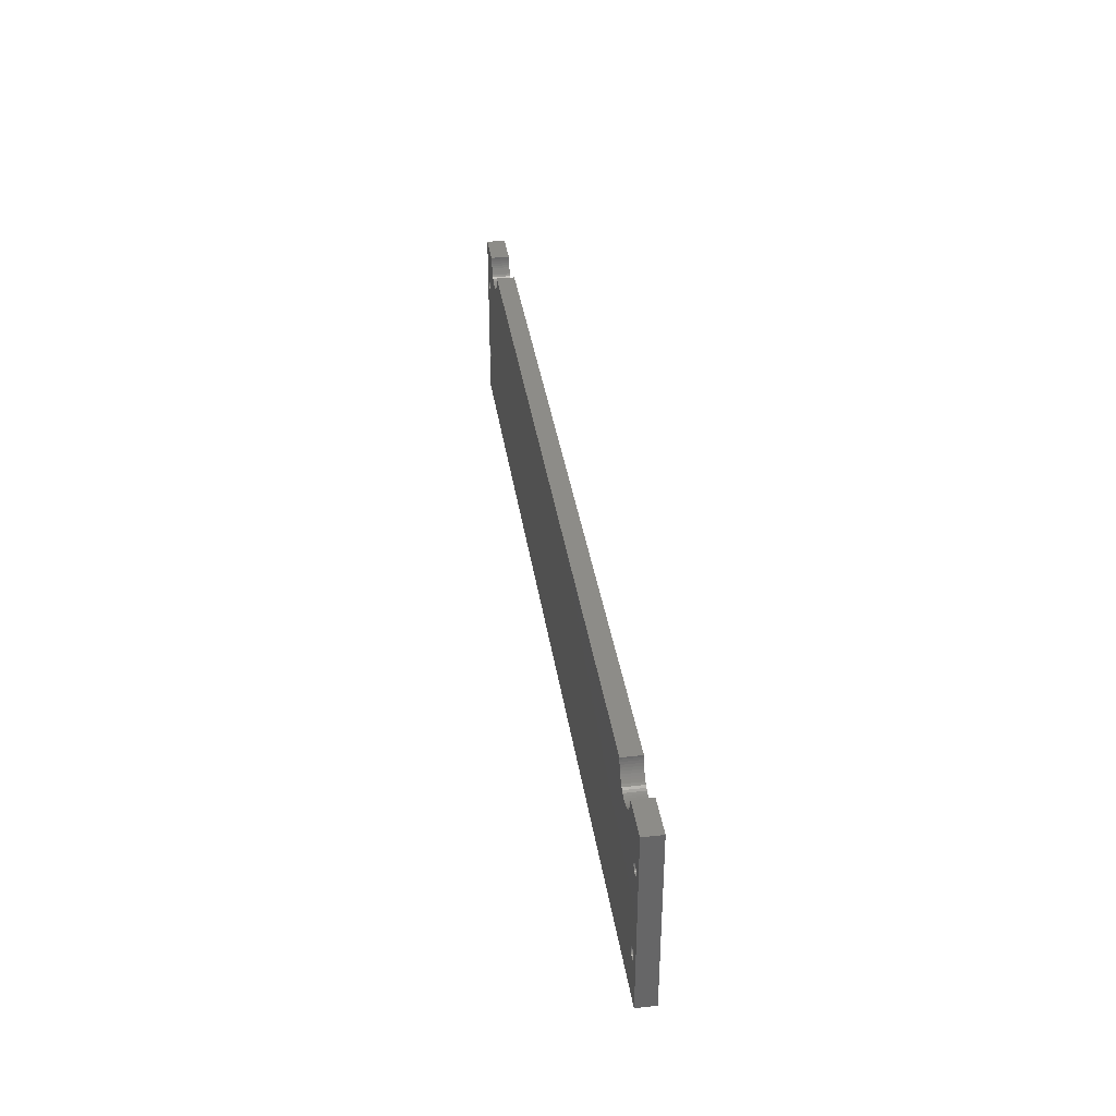
<metadata>
{"format":"stl","ext":"stl","renderer":"f3d","projection":"perspective","resolution":1024,"background":"white","views":[{"elev":36.4,"azim":-98.4,"up":"+Y"}]}
</metadata>
<code>
# stl→obj: 476 verts, 964 faces
v 295.3 45.45 0
v 295.5 45.31 6
v 295.3 45.45 6
v 295.5 45.31 0
v 292.7 44.37 6
v 292.8 44.61 0
v 292.8 44.61 6
v 292.7 44.37 0
v 296 43.51 0
v 296.1 43.75 6
v 296.1 43.75 0
v 296 43.51 6
v 294.3 42.3 0
v 294.1 42.33 6
v 294.3 42.3 6
v 294.1 42.33 0
v 293.4 45.38 0
v 293.6 45.51 6
v 293.4 45.38 6
v 293.6 45.51 0
v 292.9 44.83 0
v 292.9 44.83 6
v 293.9 42.39 6
v 293.9 42.39 0
v 296.1 44.25 0
v 296 44.49 6
v 296 44.49 0
v 296.1 44.25 6
v 295.9 44.72 6
v 295.9 44.72 0
v 295.8 44.94 6
v 295.8 44.94 0
v 294.8 45.64 0
v 295.1 45.56 6
v 294.8 45.64 6
v 295.1 45.56 0
v 294.6 45.69 0
v 294.6 45.69 6
v 294.3 45.7 0
v 294.3 45.7 6
v 292.7 44.12 6
v 292.7 44.12 0
v 293.1 45.04 0
v 293.1 45.04 6
v 293.2 45.22 0
v 293.2 45.22 6
v 293.9 45.61 6
v 293.9 45.61 0
v 296.1 44 6
v 296.1 44 0
v 294.8 42.36 0
v 294.6 42.31 6
v 294.8 42.36 6
v 294.6 42.31 0
v 295.3 42.55 0
v 295.1 42.44 6
v 295.3 42.55 6
v 295.1 42.44 0
v 295.5 42.69 0
v 295.5 42.69 6
v 295.8 43.06 0
v 295.9 43.28 6
v 295.9 43.28 0
v 295.8 43.06 6
v 293.6 42.49 0
v 293.4 42.62 6
v 293.6 42.49 6
v 293.4 42.62 0
v 292.7 43.63 6
v 292.7 43.88 0
v 292.7 43.88 6
v 292.7 43.63 0
v 295.7 45.13 6
v 295.7 45.13 0
v 294.1 45.67 0
v 294.1 45.67 6
v 295.7 42.87 0
v 295.7 42.87 6
v 292.8 43.39 6
v 292.8 43.39 0
v 293.2 42.78 6
v 293.2 42.78 0
v 293.1 42.96 6
v 292.9 43.17 0
v 292.9 43.17 6
v 293.1 42.96 0
v 292.7 14.63 6
v 292.7 14.88 0
v 292.7 14.88 6
v 292.7 14.63 0
v 295.3 16.45 0
v 295.5 16.31 6
v 295.3 16.45 6
v 295.5 16.31 0
v 296 14.51 0
v 296.1 14.75 6
v 296.1 14.75 0
v 296 14.51 6
v 295.7 16.13 6
v 295.7 16.13 0
v 295.7 13.87 0
v 295.5 13.69 6
v 295.7 13.87 6
v 295.5 13.69 0
v 295.1 13.44 0
v 294.8 13.36 6
v 295.1 13.44 6
v 294.8 13.36 0
v 292.8 15.61 6
v 292.9 15.83 0
v 292.9 15.83 6
v 292.8 15.61 0
v 292.8 14.39 6
v 292.8 14.39 0
v 294.1 16.67 0
v 294.3 16.7 6
v 294.1 16.67 6
v 294.3 16.7 0
v 294.6 16.69 0
v 294.8 16.64 6
v 294.6 16.69 6
v 294.8 16.64 0
v 296.1 15 6
v 296.1 15 0
v 295.8 14.06 0
v 295.9 14.28 6
v 295.9 14.28 0
v 295.8 14.06 6
v 293.2 13.78 6
v 293.1 13.96 0
v 293.1 13.96 6
v 293.2 13.78 0
v 294.3 13.3 0
v 294.1 13.33 6
v 294.3 13.3 6
v 294.1 13.33 0
v 294.6 13.31 6
v 294.6 13.31 0
v 292.7 15.12 6
v 292.7 15.37 0
v 292.7 15.37 6
v 292.7 15.12 0
v 296.1 15.25 6
v 296.1 15.25 0
v 293.4 13.62 0
v 293.4 13.62 6
v 295.3 13.55 6
v 295.3 13.55 0
v 293.6 16.51 0
v 293.9 16.61 6
v 293.6 16.51 6
v 293.9 16.61 0
v 295.8 15.94 0
v 295.8 15.94 6
v 292.9 14.17 0
v 292.9 14.17 6
v 293.6 13.49 0
v 293.6 13.49 6
v 293.9 13.39 6
v 293.9 13.39 0
v 293.2 16.22 0
v 293.4 16.38 6
v 293.2 16.22 6
v 293.4 16.38 0
v 295.9 15.72 0
v 295.9 15.72 6
v 296 15.49 6
v 296 15.49 0
v 293.1 16.04 0
v 293.1 16.04 6
v 295.1 16.56 6
v 295.1 16.56 0
v 3.413 45.31 0
v 3.614 45.45 6
v 3.413 45.31 6
v 3.614 45.45 0
v 6.159 44.37 0
v 6.088 44.61 6
v 6.088 44.61 0
v 6.159 44.37 6
v 2.872 43.51 6
v 2.818 43.75 0
v 2.818 43.75 6
v 2.872 43.51 0
v 4.809 42.33 0
v 4.562 42.3 6
v 4.809 42.33 6
v 4.562 42.3 0
v 5.277 45.51 0
v 5.489 45.38 6
v 5.277 45.51 6
v 5.489 45.38 0
v 5.982 44.83 6
v 5.982 44.83 0
v 5.049 42.39 0
v 5.049 42.39 6
v 2.818 44.25 6
v 2.872 44.49 0
v 2.872 44.49 6
v 2.818 44.25 0
v 2.961 44.72 0
v 2.961 44.72 6
v 3.082 44.94 0
v 3.082 44.94 6
v 3.835 45.56 0
v 4.07 45.64 6
v 3.835 45.56 6
v 4.07 45.64 0
v 4.314 45.69 6
v 4.314 45.69 0
v 4.562 45.7 6
v 4.562 45.7 0
v 6.195 44.12 0
v 6.195 44.12 6
v 5.846 45.04 6
v 5.846 45.04 0
v 5.68 45.22 6
v 5.68 45.22 0
v 5.049 45.61 0
v 5.049 45.61 6
v 2.8 44 0
v 2.8 44 6
v 4.314 42.31 0
v 4.07 42.36 6
v 4.314 42.31 6
v 4.07 42.36 0
v 3.835 42.44 0
v 3.614 42.55 6
v 3.835 42.44 6
v 3.614 42.55 0
v 3.413 42.69 6
v 3.413 42.69 0
v 3.082 43.06 6
v 2.961 43.28 0
v 2.961 43.28 6
v 3.082 43.06 0
v 5.489 42.62 0
v 5.277 42.49 6
v 5.489 42.62 6
v 5.277 42.49 0
v 6.159 43.63 0
v 6.195 43.88 6
v 6.195 43.88 0
v 6.159 43.63 6
v 3.234 45.13 0
v 3.234 45.13 6
v 4.809 45.67 6
v 4.809 45.67 0
v 3.234 42.87 6
v 3.234 42.87 0
v 6.088 43.39 0
v 6.088 43.39 6
v 5.68 42.78 0
v 5.68 42.78 6
v 5.846 42.96 0
v 5.982 43.17 6
v 5.982 43.17 0
v 5.846 42.96 6
v 6.159 14.63 0
v 6.195 14.88 6
v 6.195 14.88 0
v 6.159 14.63 6
v 3.413 16.31 0
v 3.614 16.45 6
v 3.413 16.31 6
v 3.614 16.45 0
v 2.872 14.51 6
v 2.818 14.75 0
v 2.818 14.75 6
v 2.872 14.51 0
v 3.234 16.13 0
v 3.234 16.13 6
v 3.413 13.69 0
v 3.234 13.87 6
v 3.413 13.69 6
v 3.234 13.87 0
v 4.07 13.36 0
v 3.835 13.44 6
v 4.07 13.36 6
v 3.835 13.44 0
v 6.088 15.61 0
v 5.982 15.83 6
v 5.982 15.83 0
v 6.088 15.61 6
v 6.088 14.39 0
v 6.088 14.39 6
v 4.562 16.7 0
v 4.809 16.67 6
v 4.562 16.7 6
v 4.809 16.67 0
v 4.07 16.64 0
v 4.314 16.69 6
v 4.07 16.64 6
v 4.314 16.69 0
v 2.8 15 0
v 2.8 15 6
v 3.082 14.06 6
v 2.961 14.28 0
v 2.961 14.28 6
v 3.082 14.06 0
v 5.68 13.78 0
v 5.846 13.96 6
v 5.846 13.96 0
v 5.68 13.78 6
v 4.809 13.33 0
v 4.562 13.3 6
v 4.809 13.33 6
v 4.562 13.3 0
v 4.314 13.31 0
v 4.314 13.31 6
v 6.195 15.12 0
v 6.159 15.37 6
v 6.159 15.37 0
v 6.195 15.12 6
v 2.818 15.25 0
v 2.818 15.25 6
v 5.489 13.62 6
v 5.489 13.62 0
v 3.614 13.55 0
v 3.614 13.55 6
v 5.049 16.61 0
v 5.277 16.51 6
v 5.049 16.61 6
v 5.277 16.51 0
v 3.082 15.94 6
v 3.082 15.94 0
v 5.982 14.17 6
v 5.982 14.17 0
v 5.277 13.49 6
v 5.277 13.49 0
v 5.049 13.39 0
v 5.049 13.39 6
v 5.489 16.38 0
v 5.68 16.22 6
v 5.489 16.38 6
v 5.68 16.22 0
v 2.961 15.72 6
v 2.961 15.72 0
v 2.872 15.49 0
v 2.872 15.49 6
v 5.846 16.04 6
v 5.846 16.04 0
v 3.835 16.56 0
v 3.835 16.56 6
v 0 0 0
v 0 58.75 6
v 0 58.75 0
v 0 0 6
v 20 51.5 6
v 20.78 51.54 6
v 16.95 52.15 6
v 12.54 58.22 6
v 298.6 0 6
v 278.1 51.54 6
v 278.9 51.5 6
v 277.3 51.66 6
v 279.7 51.54 6
v 280.5 51.66 6
v 276.6 51.87 6
v 298.6 58.75 6
v 285.8 55.95 6
v 285.4 55.25 6
v 285 54.59 6
v 284.5 53.98 6
v 281.2 51.87 6
v 286 56.68 6
v 286.2 57.44 6
v 286.4 58.22 6
v 286.4 58.75 6
v 283.9 53.43 6
v 283.3 52.93 6
v 282.6 52.5 6
v 282 52.15 6
v 275.8 52.15 6
v 275.1 52.5 6
v 274.5 52.93 6
v 273.9 53.43 6
v 273.3 53.98 6
v 272.8 54.59 6
v 26.07 54.59 6
v 272.4 55.25 6
v 26.5 55.25 6
v 272 55.95 6
v 27.49 58.75 6
v 271.4 58.22 6
v 271.4 58.75 6
v 27.46 58.22 6
v 271.6 57.44 6
v 27.34 57.44 6
v 271.8 56.68 6
v 27.13 56.68 6
v 26.85 55.95 6
v 25.57 53.98 6
v 25.02 53.43 6
v 24.41 52.93 6
v 23.75 52.5 6
v 23.05 52.15 6
v 22.32 51.87 6
v 21.56 51.66 6
v 19.22 51.54 6
v 18.44 51.66 6
v 12.51 58.75 6
v 12.66 57.44 6
v 12.87 56.68 6
v 13.15 55.95 6
v 13.5 55.25 6
v 13.93 54.59 6
v 14.43 53.98 6
v 14.98 53.43 6
v 15.59 52.93 6
v 16.25 52.5 6
v 17.68 51.87 6
v 298.6 58.75 0
v 298.6 0 0
v 286.4 58.75 0
v 12.51 58.75 0
v 271.4 58.75 0
v 27.49 58.75 0
v 22.32 51.87 0
v 21.56 51.66 0
v 20.78 51.54 0
v 277.3 51.66 0
v 278.1 51.54 0
v 276.6 51.87 0
v 275.8 52.15 0
v 278.9 51.5 0
v 275.1 52.5 0
v 274.5 52.93 0
v 279.7 51.54 0
v 286.4 58.22 0
v 286.2 57.44 0
v 273.3 53.98 0
v 286 56.68 0
v 285.8 55.95 0
v 285.4 55.25 0
v 285 54.59 0
v 284.5 53.98 0
v 283.9 53.43 0
v 283.3 52.93 0
v 282.6 52.5 0
v 282 52.15 0
v 281.2 51.87 0
v 272.8 54.59 0
v 280.5 51.66 0
v 273.9 53.43 0
v 26.07 54.59 0
v 271.4 58.22 0
v 27.46 58.22 0
v 271.6 57.44 0
v 27.34 57.44 0
v 271.8 56.68 0
v 27.13 56.68 0
v 272 55.95 0
v 272.4 55.25 0
v 26.85 55.95 0
v 26.5 55.25 0
v 25.57 53.98 0
v 25.02 53.43 0
v 24.41 52.93 0
v 23.75 52.5 0
v 23.05 52.15 0
v 14.98 53.43 0
v 15.59 52.93 0
v 16.25 52.5 0
v 16.95 52.15 0
v 17.68 51.87 0
v 18.44 51.66 0
v 19.22 51.54 0
v 20 51.5 0
v 14.43 53.98 0
v 13.93 54.59 0
v 13.5 55.25 0
v 13.15 55.95 0
v 12.87 56.68 0
v 12.66 57.44 0
v 12.54 58.22 0
f 1 2 3
f 2 1 4
f 5 6 7
f 6 5 8
f 9 10 11
f 10 9 12
f 13 14 15
f 14 13 16
f 17 18 19
f 18 17 20
f 7 21 22
f 21 7 6
f 16 23 14
f 23 16 24
f 25 26 27
f 26 25 28
f 27 29 30
f 29 27 26
f 30 31 32
f 31 30 29
f 33 34 35
f 34 33 36
f 37 35 38
f 35 37 33
f 39 38 40
f 38 39 37
f 41 8 5
f 8 41 42
f 22 43 44
f 43 22 21
f 45 19 46
f 19 45 17
f 20 47 18
f 47 20 48
f 44 45 46
f 45 44 43
f 11 49 50
f 49 11 10
f 51 52 53
f 52 51 54
f 55 56 57
f 56 55 58
f 59 57 60
f 57 59 55
f 61 62 63
f 62 61 64
f 54 15 52
f 15 54 13
f 65 66 67
f 66 65 68
f 69 70 71
f 70 69 72
f 32 73 74
f 73 32 31
f 4 73 2
f 73 4 74
f 75 40 76
f 40 75 39
f 36 3 34
f 3 36 1
f 71 42 41
f 42 71 70
f 48 76 47
f 76 48 75
f 50 28 25
f 28 50 49
f 58 53 56
f 53 58 51
f 77 64 61
f 64 77 78
f 77 60 78
f 60 77 59
f 63 12 9
f 12 63 62
f 24 67 23
f 67 24 65
f 79 72 69
f 72 79 80
f 68 81 66
f 81 68 82
f 83 84 85
f 84 83 86
f 85 80 79
f 80 85 84
f 81 86 83
f 86 81 82
f 87 88 89
f 88 87 90
f 91 92 93
f 92 91 94
f 95 96 97
f 96 95 98
f 94 99 92
f 99 94 100
f 101 102 103
f 102 101 104
f 105 106 107
f 106 105 108
f 109 110 111
f 110 109 112
f 113 90 87
f 90 113 114
f 115 116 117
f 116 115 118
f 119 120 121
f 120 119 122
f 97 123 124
f 123 97 96
f 125 126 127
f 126 125 128
f 127 98 95
f 98 127 126
f 129 130 131
f 130 129 132
f 133 134 135
f 134 133 136
f 108 137 106
f 137 108 138
f 139 140 141
f 140 139 142
f 118 121 116
f 121 118 119
f 124 143 144
f 143 124 123
f 101 128 125
f 128 101 103
f 145 129 146
f 129 145 132
f 138 135 137
f 135 138 133
f 104 147 102
f 147 104 148
f 89 142 139
f 142 89 88
f 141 112 109
f 112 141 140
f 149 150 151
f 150 149 152
f 153 99 100
f 99 153 154
f 131 155 156
f 155 131 130
f 156 114 113
f 114 156 155
f 157 146 158
f 146 157 145
f 136 159 134
f 159 136 160
f 160 158 159
f 158 160 157
f 148 107 147
f 107 148 105
f 161 162 163
f 162 161 164
f 152 117 150
f 117 152 115
f 164 151 162
f 151 164 149
f 165 154 153
f 154 165 166
f 144 167 168
f 167 144 143
f 111 169 170
f 169 111 110
f 170 161 163
f 161 170 169
f 122 171 120
f 171 122 172
f 172 93 171
f 93 172 91
f 168 166 165
f 166 168 167
f 173 174 175
f 174 173 176
f 177 178 179
f 178 177 180
f 181 182 183
f 182 181 184
f 185 186 187
f 186 185 188
f 189 190 191
f 190 189 192
f 179 193 194
f 193 179 178
f 195 187 196
f 187 195 185
f 197 198 199
f 198 197 200
f 199 201 202
f 201 199 198
f 202 203 204
f 203 202 201
f 205 206 207
f 206 205 208
f 208 209 206
f 209 208 210
f 210 211 209
f 211 210 212
f 213 180 177
f 180 213 214
f 194 215 216
f 215 194 193
f 192 217 190
f 217 192 218
f 219 191 220
f 191 219 189
f 216 217 218
f 217 216 215
f 183 221 222
f 221 183 182
f 223 224 225
f 224 223 226
f 227 228 229
f 228 227 230
f 230 231 228
f 231 230 232
f 233 234 235
f 234 233 236
f 188 225 186
f 225 188 223
f 237 238 239
f 238 237 240
f 241 242 243
f 242 241 244
f 204 245 246
f 245 204 203
f 245 175 246
f 175 245 173
f 212 247 211
f 247 212 248
f 176 207 174
f 207 176 205
f 243 214 213
f 214 243 242
f 248 220 247
f 220 248 219
f 222 200 197
f 200 222 221
f 226 229 224
f 229 226 227
f 249 236 233
f 236 249 250
f 232 249 231
f 249 232 250
f 235 184 181
f 184 235 234
f 240 196 238
f 196 240 195
f 251 244 241
f 244 251 252
f 253 239 254
f 239 253 237
f 255 256 257
f 256 255 258
f 257 252 251
f 252 257 256
f 253 258 255
f 258 253 254
f 259 260 261
f 260 259 262
f 263 264 265
f 264 263 266
f 267 268 269
f 268 267 270
f 271 265 272
f 265 271 263
f 273 274 275
f 274 273 276
f 277 278 279
f 278 277 280
f 281 282 283
f 282 281 284
f 285 262 259
f 262 285 286
f 287 288 289
f 288 287 290
f 291 292 293
f 292 291 294
f 269 295 296
f 295 269 268
f 297 298 299
f 298 297 300
f 299 270 267
f 270 299 298
f 301 302 303
f 302 301 304
f 305 306 307
f 306 305 308
f 309 279 310
f 279 309 277
f 311 312 313
f 312 311 314
f 294 289 292
f 289 294 287
f 296 315 316
f 315 296 295
f 274 300 297
f 300 274 276
f 301 317 304
f 317 301 318
f 308 310 306
f 310 308 309
f 319 275 320
f 275 319 273
f 261 314 311
f 314 261 260
f 313 284 281
f 284 313 312
f 321 322 323
f 322 321 324
f 325 271 272
f 271 325 326
f 303 327 328
f 327 303 302
f 328 286 285
f 286 328 327
f 318 329 317
f 329 318 330
f 331 307 332
f 307 331 305
f 330 332 329
f 332 330 331
f 280 320 278
f 320 280 319
f 333 334 335
f 334 333 336
f 290 323 288
f 323 290 321
f 324 335 322
f 335 324 333
f 337 326 325
f 326 337 338
f 316 339 340
f 339 316 315
f 283 341 342
f 341 283 282
f 342 334 336
f 334 342 341
f 343 293 344
f 293 343 291
f 266 344 264
f 344 266 343
f 340 338 337
f 338 340 339
f 345 346 347
f 346 345 348
f 256 349 252
f 350 312 314
f 349 256 350
f 350 284 312
f 258 350 256
f 350 282 284
f 341 350 258
f 350 341 282
f 254 341 258
f 254 334 341
f 239 334 254
f 239 335 334
f 238 335 239
f 238 322 335
f 196 322 238
f 196 323 322
f 187 323 196
f 187 288 323
f 186 288 187
f 186 289 288
f 225 289 186
f 225 292 289
f 224 292 225
f 224 293 292
f 229 293 224
f 229 344 293
f 228 344 229
f 228 264 344
f 231 264 228
f 231 265 264
f 249 265 231
f 249 272 265
f 233 272 249
f 233 325 272
f 235 325 233
f 235 337 325
f 181 337 235
f 181 340 337
f 183 340 181
f 183 316 340
f 346 183 222
f 183 346 316
f 351 180 214
f 352 178 180
f 352 193 178
f 352 215 193
f 352 217 215
f 352 190 217
f 352 191 190
f 352 220 191
f 352 247 220
f 352 346 247
f 247 346 211
f 211 346 209
f 209 346 206
f 206 346 207
f 207 346 174
f 174 346 175
f 175 346 246
f 348 316 346
f 197 346 222
f 199 346 197
f 202 346 199
f 204 346 202
f 246 346 204
f 143 353 10
f 353 143 123
f 12 143 10
f 12 167 143
f 62 167 12
f 62 166 167
f 64 166 62
f 64 154 166
f 78 154 64
f 78 99 154
f 60 99 78
f 60 92 99
f 57 92 60
f 57 93 92
f 56 93 57
f 56 171 93
f 53 171 56
f 53 120 171
f 52 120 53
f 52 121 120
f 15 121 52
f 15 116 121
f 14 116 15
f 14 117 116
f 23 117 14
f 23 150 117
f 67 150 23
f 67 151 150
f 66 151 67
f 66 162 151
f 81 162 66
f 81 163 162
f 83 163 81
f 83 170 163
f 354 83 85
f 83 354 170
f 355 85 79
f 356 170 354
f 357 79 69
f 170 356 111
f 358 69 71
f 359 111 356
f 10 360 49
f 360 28 49
f 360 26 28
f 360 29 26
f 360 31 29
f 360 73 31
f 360 2 73
f 360 3 2
f 360 34 3
f 360 35 34
f 360 38 35
f 360 40 38
f 360 76 40
f 361 76 360
f 76 361 47
f 362 47 361
f 47 362 18
f 363 18 362
f 18 363 19
f 364 19 363
f 365 71 41
f 111 359 109
f 361 360 366
f 366 360 367
f 367 360 368
f 368 360 369
f 360 10 353
f 96 353 123
f 98 353 96
f 126 353 98
f 128 353 126
f 103 353 128
f 102 353 103
f 147 353 102
f 107 353 147
f 106 353 107
f 137 353 106
f 135 353 137
f 134 353 135
f 159 353 134
f 158 353 159
f 146 353 158
f 129 353 146
f 131 353 129
f 156 353 131
f 113 353 156
f 19 364 46
f 370 46 364
f 46 370 44
f 44 370 22
f 371 22 370
f 22 371 7
f 372 7 371
f 7 372 5
f 373 5 372
f 5 373 41
f 365 41 373
f 71 365 358
f 69 358 357
f 79 357 355
f 85 355 354
f 374 109 359
f 109 374 141
f 375 141 374
f 141 375 139
f 376 139 375
f 139 376 89
f 377 89 376
f 378 89 377
f 89 378 87
f 379 87 378
f 87 379 113
f 286 113 379
f 380 379 381
f 382 381 383
f 384 385 386
f 387 385 384
f 385 387 388
f 389 388 387
f 388 389 390
f 391 390 389
f 390 391 383
f 392 383 391
f 382 383 392
f 381 382 380
f 379 380 286
f 262 380 393
f 260 393 394
f 260 394 395
f 314 395 396
f 314 396 397
f 314 397 398
f 314 398 399
f 314 399 350
f 252 400 244
f 401 244 400
f 244 401 242
f 346 352 402
f 180 403 352
f 180 404 403
f 180 405 404
f 180 406 405
f 180 407 406
f 180 408 407
f 180 409 408
f 180 410 409
f 180 411 410
f 180 351 411
f 214 412 351
f 242 412 214
f 412 242 401
f 400 252 349
f 395 314 260
f 393 260 262
f 380 262 286
f 113 286 353
f 327 353 286
f 348 327 302
f 348 302 304
f 348 304 317
f 348 317 329
f 348 329 332
f 348 332 307
f 348 307 306
f 348 306 310
f 327 348 353
f 279 348 310
f 278 348 279
f 320 348 278
f 275 348 320
f 274 348 275
f 297 348 274
f 299 348 297
f 267 348 299
f 269 348 267
f 296 348 269
f 316 348 296
f 353 413 360
f 413 353 414
f 413 369 360
f 369 413 415
f 416 346 402
f 346 416 347
f 417 384 386
f 384 417 418
f 419 283 420
f 421 241 243
f 342 420 283
f 421 251 241
f 420 342 421
f 421 257 251
f 255 421 342
f 421 255 257
f 336 255 342
f 336 253 255
f 333 253 336
f 333 237 253
f 324 237 333
f 324 240 237
f 321 240 324
f 321 195 240
f 290 195 321
f 290 185 195
f 287 185 290
f 287 188 185
f 294 188 287
f 294 223 188
f 291 223 294
f 291 226 223
f 343 226 291
f 343 227 226
f 266 227 343
f 266 230 227
f 263 230 266
f 263 232 230
f 271 232 263
f 271 250 232
f 326 250 271
f 326 236 250
f 338 236 326
f 338 234 236
f 339 234 338
f 339 184 234
f 315 184 339
f 315 182 184
f 345 315 295
f 315 345 182
f 11 413 144
f 413 11 50
f 168 11 144
f 168 9 11
f 165 9 168
f 165 63 9
f 153 63 165
f 153 61 63
f 100 61 153
f 100 77 61
f 94 77 100
f 94 59 77
f 91 59 94
f 91 55 59
f 172 55 91
f 172 58 55
f 122 58 172
f 122 51 58
f 119 51 122
f 119 54 51
f 118 54 119
f 118 13 54
f 115 13 118
f 115 16 13
f 152 16 115
f 152 24 16
f 149 24 152
f 149 65 24
f 164 65 149
f 164 68 65
f 161 68 164
f 161 82 68
f 169 82 161
f 169 86 82
f 422 169 110
f 169 423 86
f 424 110 112
f 86 423 84
f 425 112 140
f 426 84 423
f 427 140 142
f 84 426 80
f 144 414 124
f 414 97 124
f 414 95 97
f 414 127 95
f 414 125 127
f 414 101 125
f 414 104 101
f 414 148 104
f 414 105 148
f 414 108 105
f 414 138 108
f 414 133 138
f 414 136 133
f 414 160 136
f 414 157 160
f 414 145 157
f 414 132 145
f 414 130 132
f 414 155 130
f 414 114 155
f 428 142 88
f 429 80 426
f 80 429 72
f 42 430 415
f 42 431 430
f 432 88 90
f 42 433 431
f 42 434 433
f 42 435 434
f 42 436 435
f 42 437 436
f 42 438 437
f 42 439 438
f 42 440 439
f 42 441 440
f 42 442 441
f 443 90 114
f 70 442 42
f 442 70 444
f 72 444 70
f 444 72 429
f 169 422 423
f 285 114 414
f 110 424 422
f 112 425 424
f 140 427 425
f 142 428 427
f 88 445 428
f 88 432 445
f 90 443 432
f 114 285 443
f 446 443 285
f 447 418 417
f 448 447 449
f 450 449 451
f 452 451 453
f 443 446 454
f 447 448 418
f 449 450 448
f 451 452 450
f 453 455 452
f 453 456 455
f 454 456 453
f 456 454 446
f 259 446 285
f 446 259 457
f 261 457 259
f 458 261 459
f 311 459 261
f 459 311 460
f 313 460 311
f 460 313 461
f 281 461 313
f 461 281 419
f 218 462 216
f 216 462 194
f 463 194 462
f 194 463 179
f 464 179 463
f 179 464 177
f 465 177 464
f 177 465 213
f 466 213 465
f 213 466 243
f 467 243 466
f 468 243 467
f 469 243 468
f 283 419 281
f 421 243 469
f 457 261 458
f 414 328 285
f 345 328 414
f 328 345 303
f 303 345 301
f 301 345 318
f 318 345 330
f 330 345 331
f 331 345 305
f 305 345 308
f 347 182 345
f 268 345 295
f 270 345 268
f 298 345 270
f 300 345 298
f 276 345 300
f 273 345 276
f 319 345 273
f 280 345 319
f 277 345 280
f 309 345 277
f 308 345 309
f 414 144 413
f 25 413 50
f 27 413 25
f 30 413 27
f 32 413 30
f 74 413 32
f 4 413 74
f 1 413 4
f 36 413 1
f 33 413 36
f 37 413 33
f 39 413 37
f 75 413 39
f 415 75 48
f 415 48 20
f 415 20 17
f 415 17 45
f 415 45 43
f 415 43 21
f 415 21 6
f 75 415 413
f 8 415 6
f 415 8 42
f 462 218 470
f 192 470 218
f 470 192 471
f 189 471 192
f 471 189 472
f 219 472 189
f 472 219 473
f 248 473 219
f 347 473 248
f 473 347 474
f 474 347 475
f 475 347 476
f 347 248 212
f 347 212 210
f 347 210 208
f 347 208 205
f 347 205 176
f 347 176 173
f 347 173 245
f 347 245 203
f 476 347 416
f 201 347 203
f 198 347 201
f 200 347 198
f 221 347 200
f 182 347 221
f 345 353 348
f 353 345 414
f 433 367 431
f 367 433 366
f 426 354 355
f 354 426 423
f 427 376 375
f 376 427 428
f 390 449 388
f 449 390 451
f 385 417 386
f 417 385 447
f 430 369 415
f 369 430 368
f 444 357 358
f 357 444 429
f 436 362 435
f 362 436 363
f 442 358 365
f 358 442 444
f 441 365 373
f 365 441 442
f 438 364 437
f 364 438 370
f 439 372 371
f 372 439 440
f 429 355 357
f 355 429 426
f 422 359 356
f 359 422 424
f 424 374 359
f 374 424 425
f 383 451 390
f 451 383 453
f 388 447 385
f 447 388 449
f 445 378 377
f 378 445 432
f 379 454 381
f 454 379 443
f 428 377 376
f 377 428 445
f 431 368 430
f 368 431 367
f 434 366 433
f 366 434 361
f 440 373 372
f 373 440 441
f 437 363 436
f 363 437 364
f 438 371 370
f 371 438 439
f 423 356 354
f 356 423 422
f 425 375 374
f 375 425 427
f 381 453 383
f 453 381 454
f 378 443 379
f 443 378 432
f 435 361 434
f 361 435 362
f 468 401 400
f 401 468 467
f 459 396 395
f 396 459 460
f 456 392 455
f 392 456 382
f 448 384 418
f 384 448 387
f 461 398 397
f 398 461 419
f 469 400 349
f 400 469 468
f 420 350 399
f 350 420 421
f 457 380 446
f 380 457 393
f 460 397 396
f 397 460 461
f 419 399 398
f 399 419 420
f 465 411 351
f 411 465 464
f 464 410 411
f 410 464 463
f 466 351 412
f 351 466 465
f 406 473 405
f 473 406 472
f 403 476 352
f 476 403 475
f 352 416 402
f 416 352 476
f 421 349 350
f 349 421 469
f 409 470 408
f 470 409 462
f 463 409 410
f 409 463 462
f 467 412 401
f 412 467 466
f 405 474 404
f 474 405 473
f 404 475 403
f 475 404 474
f 446 382 456
f 382 446 380
f 450 387 448
f 387 450 389
f 452 389 450
f 389 452 391
f 455 391 452
f 391 455 392
f 408 471 407
f 471 408 470
f 407 472 406
f 472 407 471
f 458 393 457
f 393 458 394
f 458 395 394
f 395 458 459

</code>
